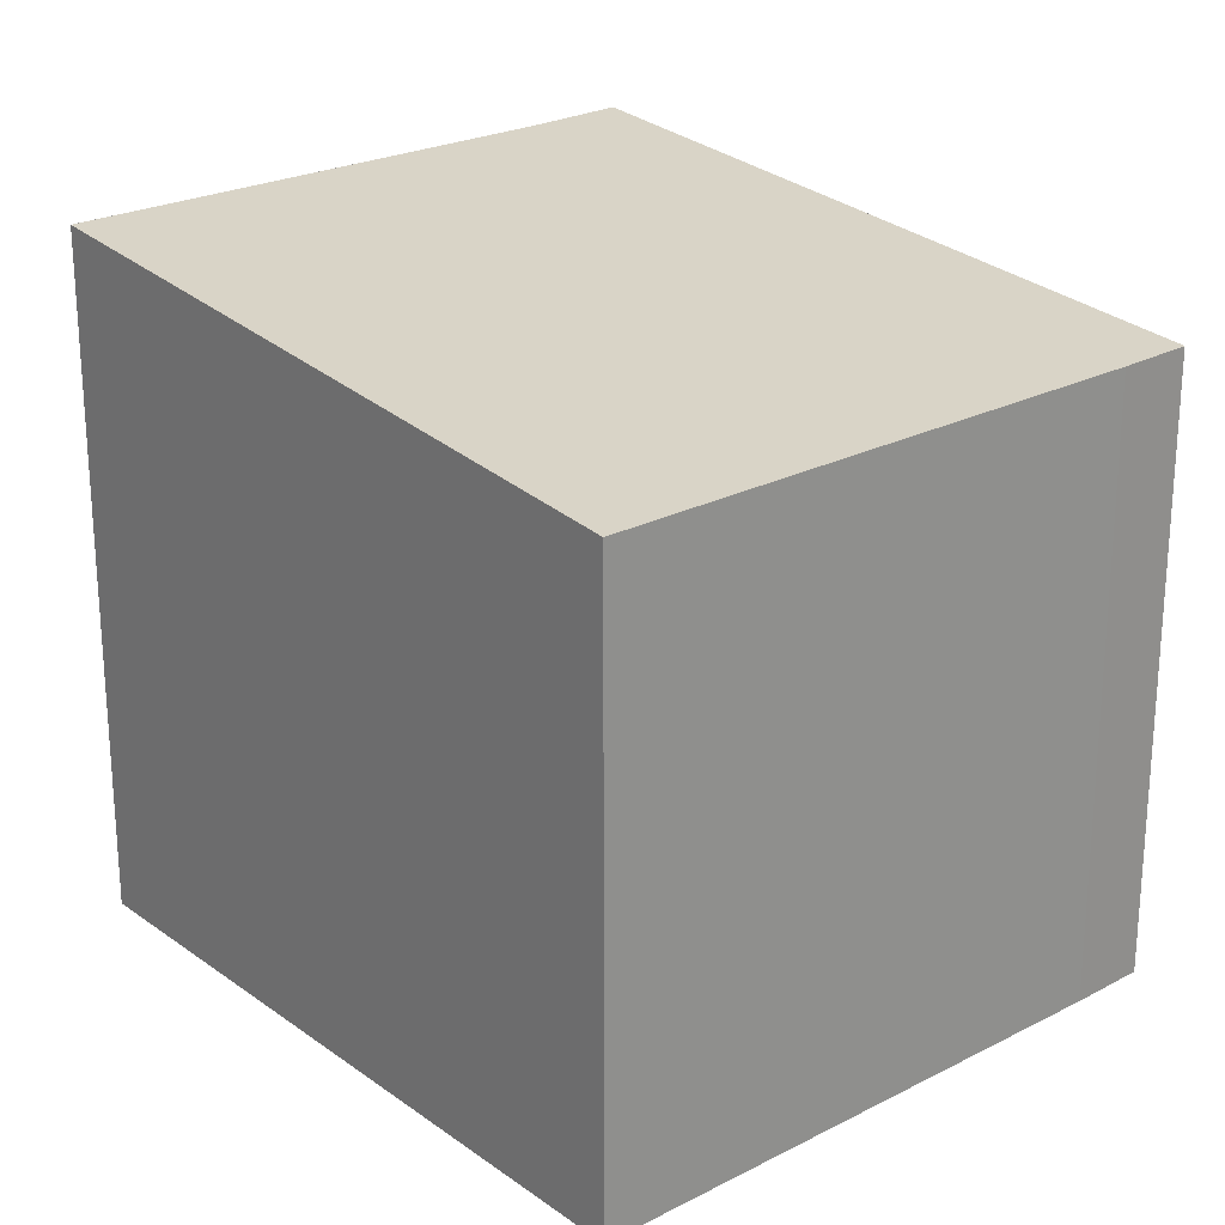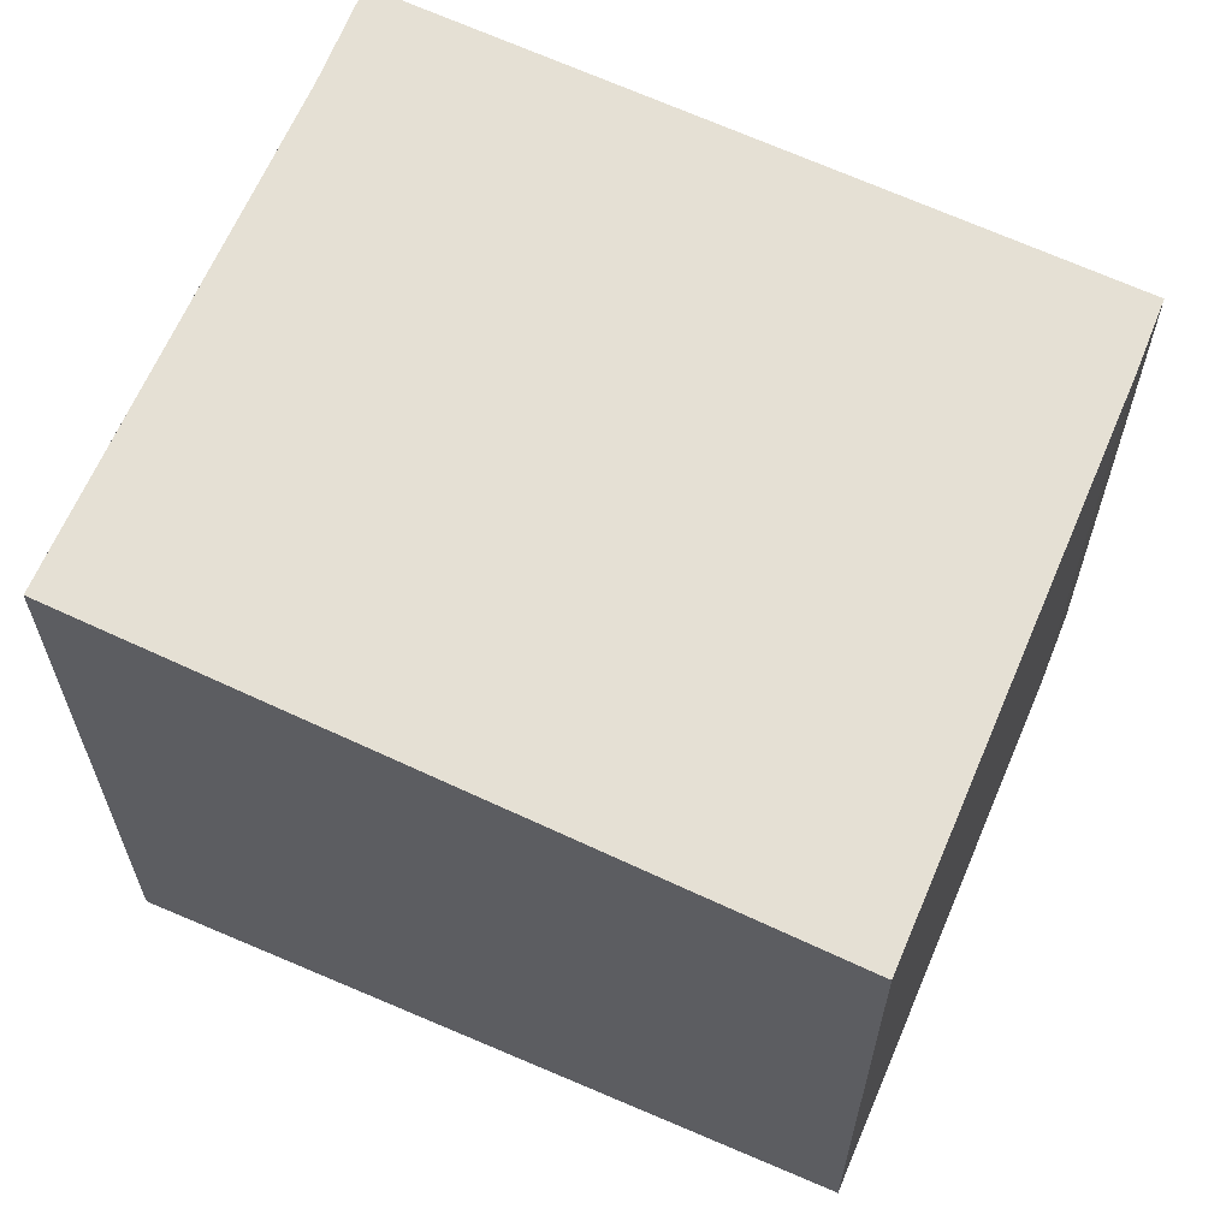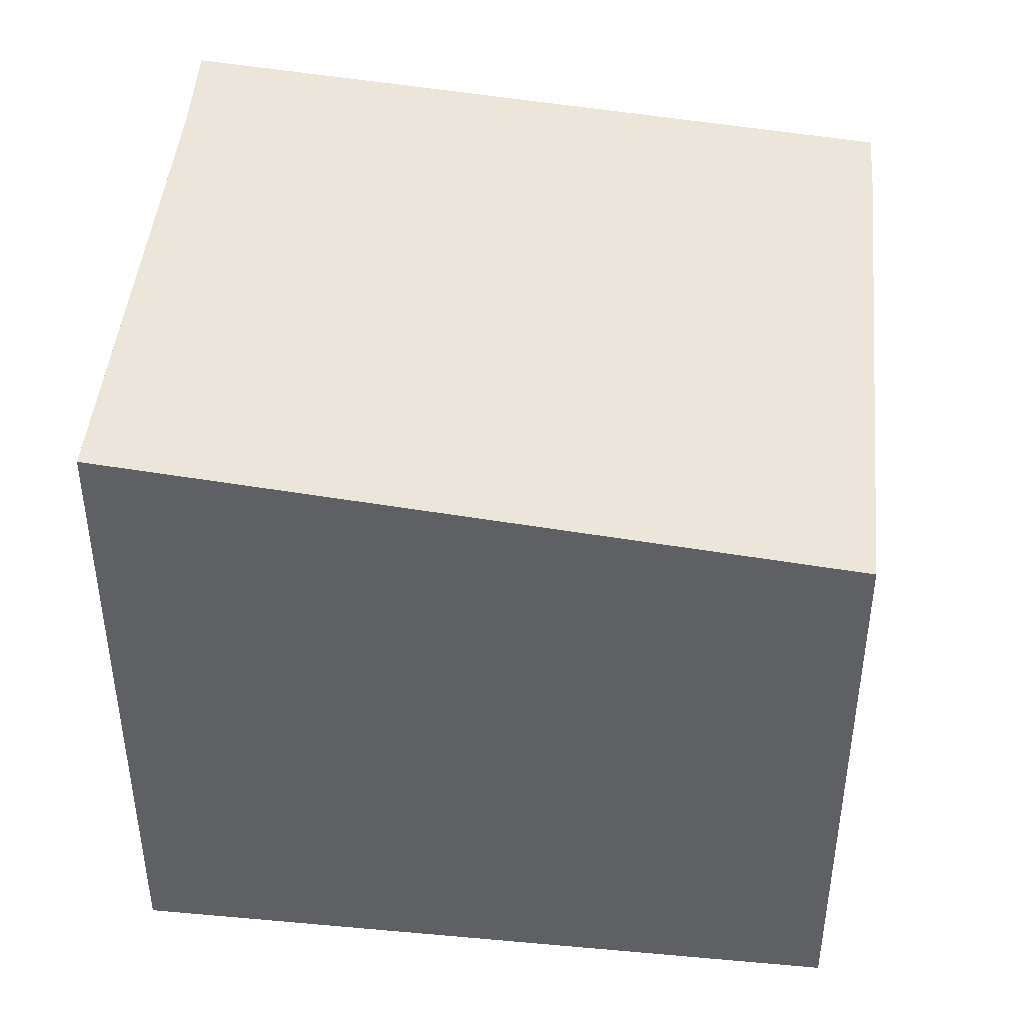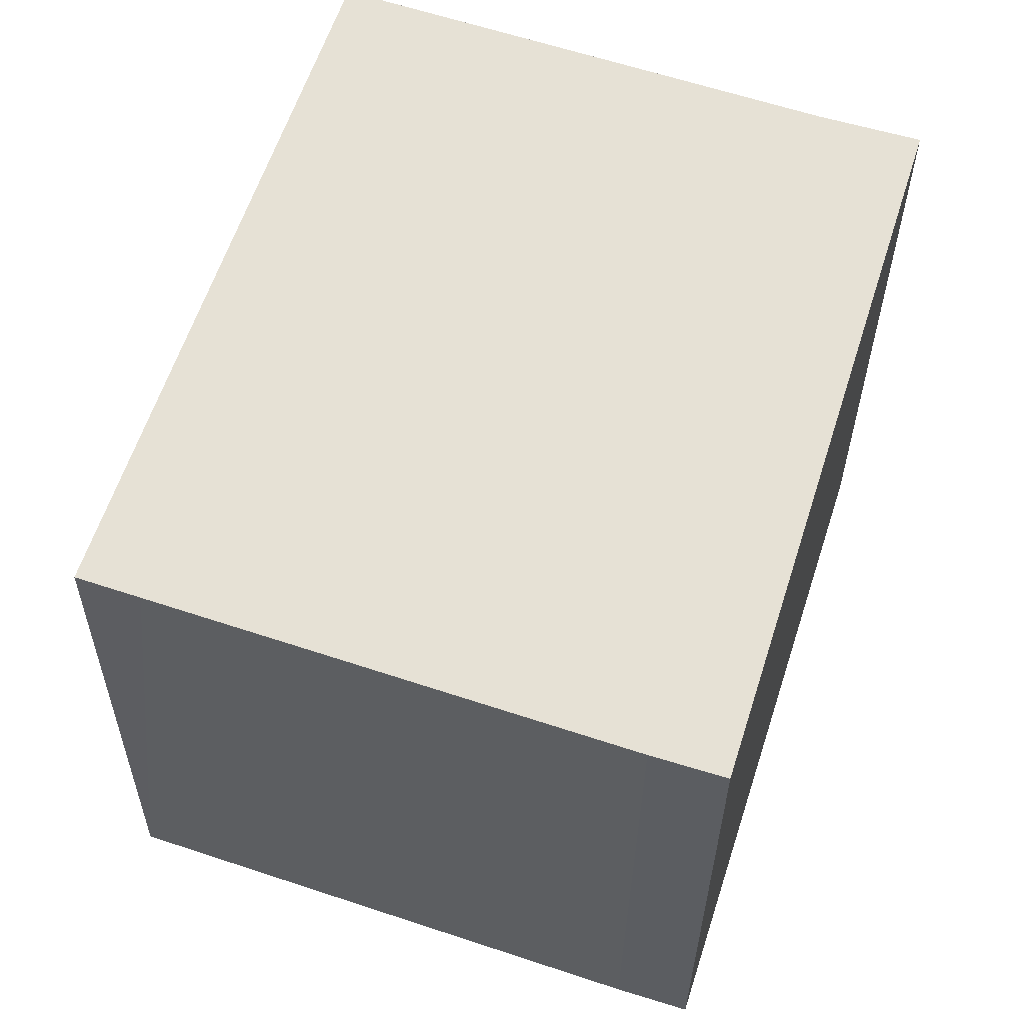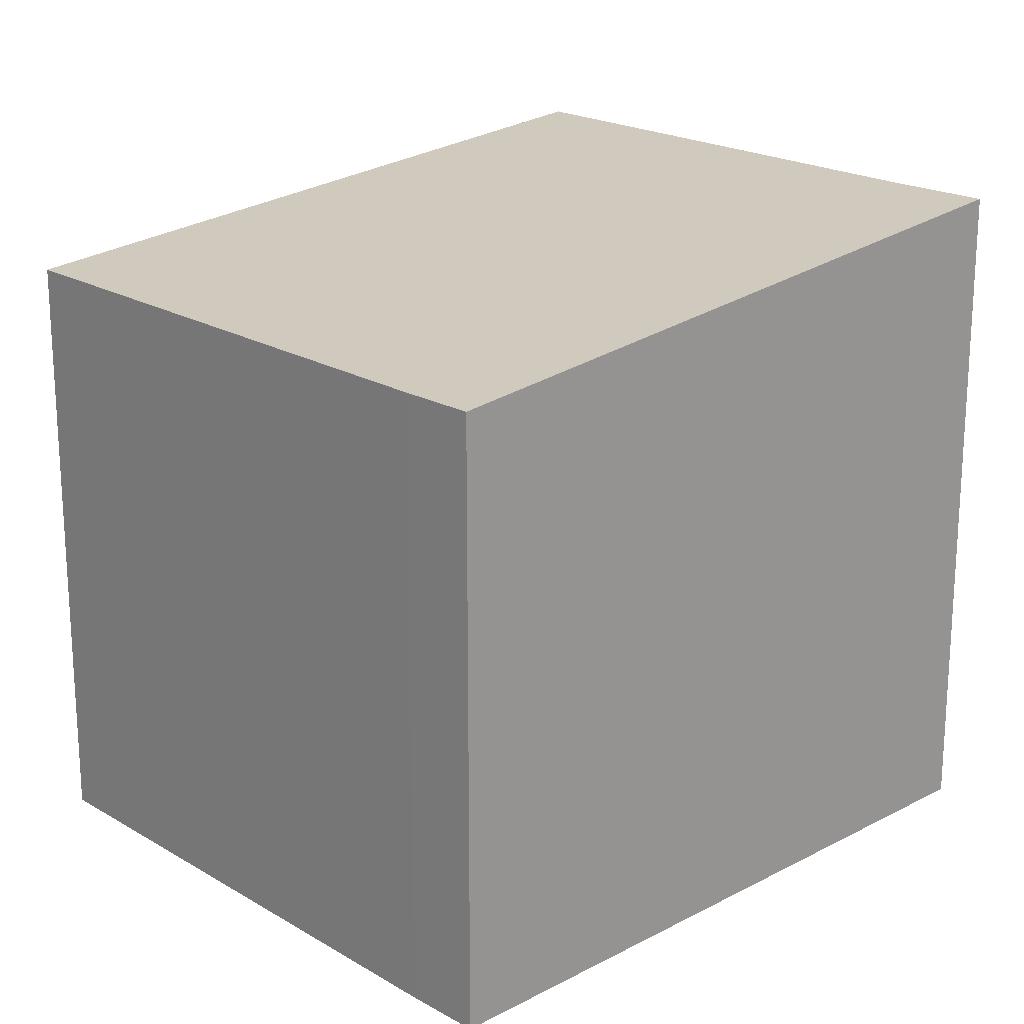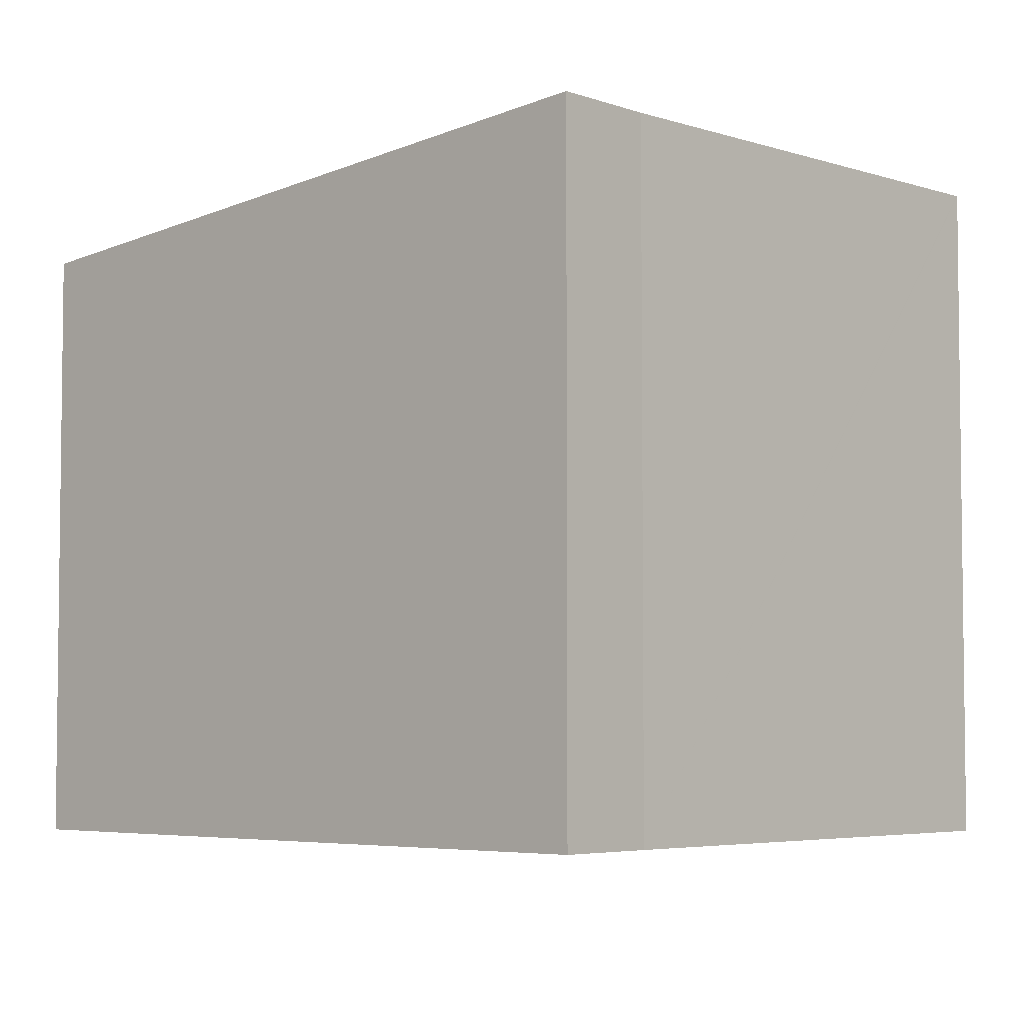
<metadata>
{"format":"obj","ext":"obj","renderer":"f3d","projection":"perspective","resolution":1024,"background":"white","views":[{"elev":23.8,"azim":120.4,"up":"+Y"},{"elev":64.3,"azim":94.1,"up":"+Y"},{"elev":44.9,"azim":76.6,"up":"+Y"},{"elev":-31.1,"azim":179.6,"up":"+Z"},{"elev":20.3,"azim":-151.6,"up":"+Y"},{"elev":-4.6,"azim":-65.4,"up":"+Y"}]}
</metadata>
<code>
v  0 9.774 5.985e-16
v  4.266 8.789 -9.606
v  3.191 8.792 -9.947
v  6.784 8.789 -8.745
v  7.97 8.79 -8.339
v  11.11 8.79 -7.264
v  12.04 8.789 -6.947
v  1.476 9.769 0.449
v  8.579 9.771 2.897
v  7.287 9.771 2.452
v  8.564 9.771 2.892
v  0 0 0
v  3.191 6.091e-16 -9.947
v  1.476 -2.749e-17 0.449
v  8.579 -1.774e-16 2.897
v  7.287 -1.501e-16 2.452
v  8.564 -1.771e-16 2.892
v  12.04 4.254e-16 -6.947
v  4.266 5.882e-16 -9.606
v  6.784 5.355e-16 -8.745
v  11.11 4.448e-16 -7.264
v  7.97 5.106e-16 -8.339
g defaultobject
f 1 2 3
f 2 1 4
f 4 1 5
f 5 1 6
f 6 1 7
f 7 1 8
f 7 8 9
f 9 8 10
f 9 10 11
f 3 12 1
f 12 3 13
f 12 8 1
f 8 12 14
f 14 10 8
f 10 14 11
f 11 14 9
f 9 14 15
f 15 14 16
f 15 16 17
f 15 7 9
f 7 15 18
f 2 13 3
f 13 2 19
f 18 6 7
f 6 18 5
f 5 18 4
f 4 18 2
f 2 18 19
f 19 18 20
f 20 18 21
f 20 21 22
f 17 18 15
f 18 17 16
f 18 16 14
f 18 14 12
f 18 12 13
f 18 13 21
f 21 13 22
f 22 13 20
f 20 13 19

</code>
